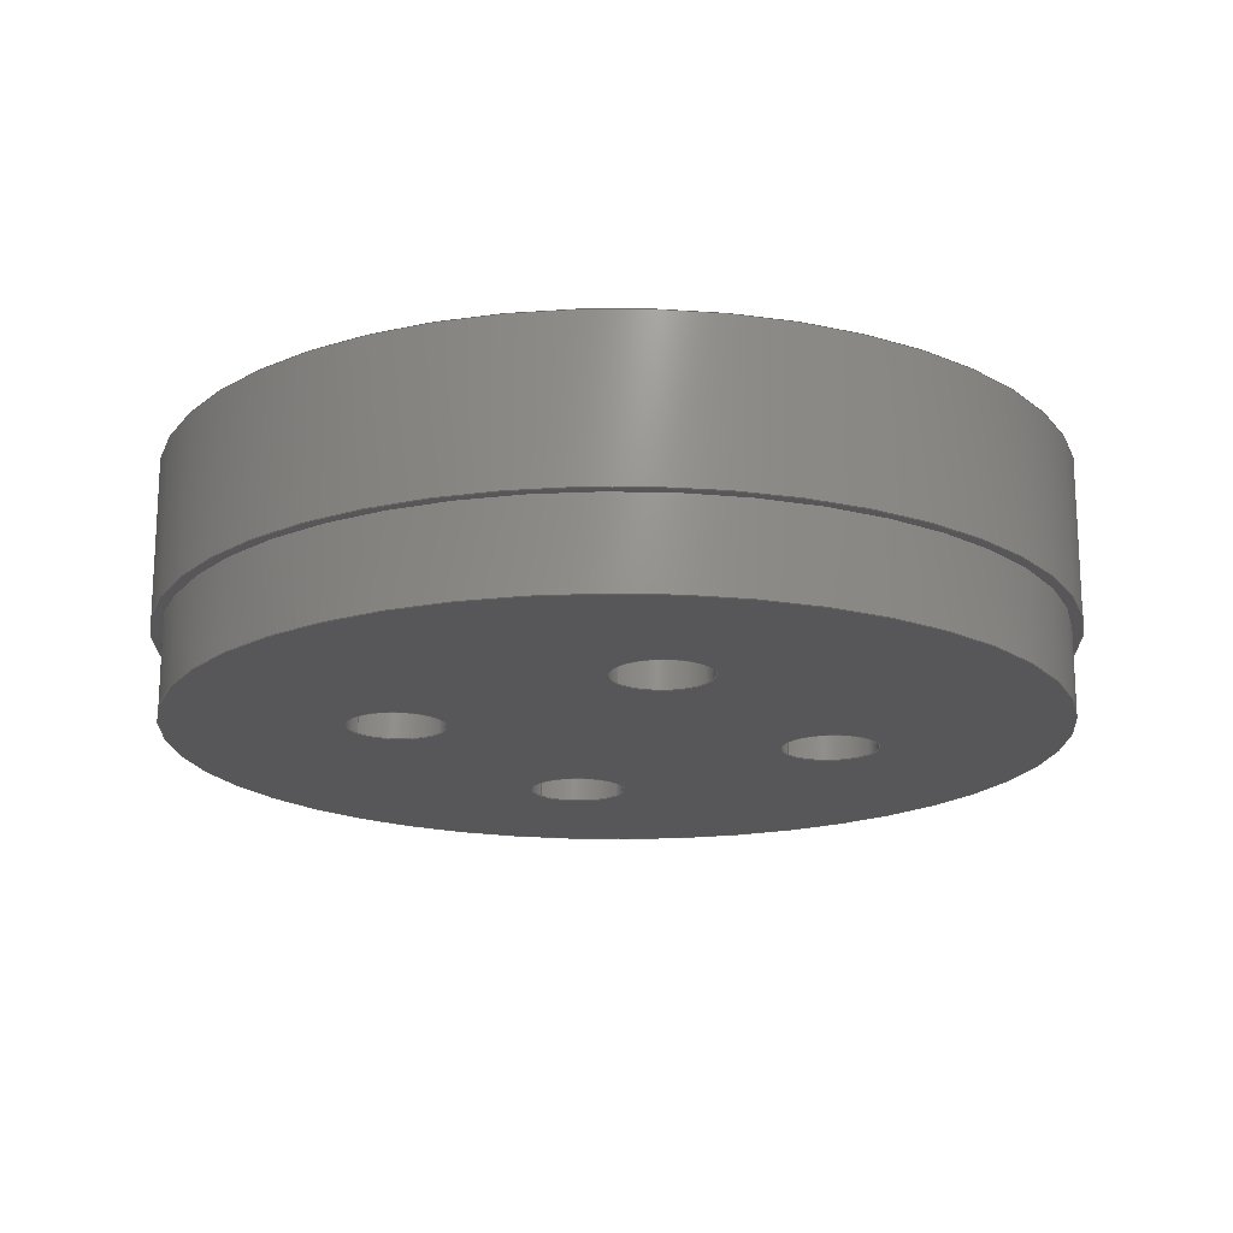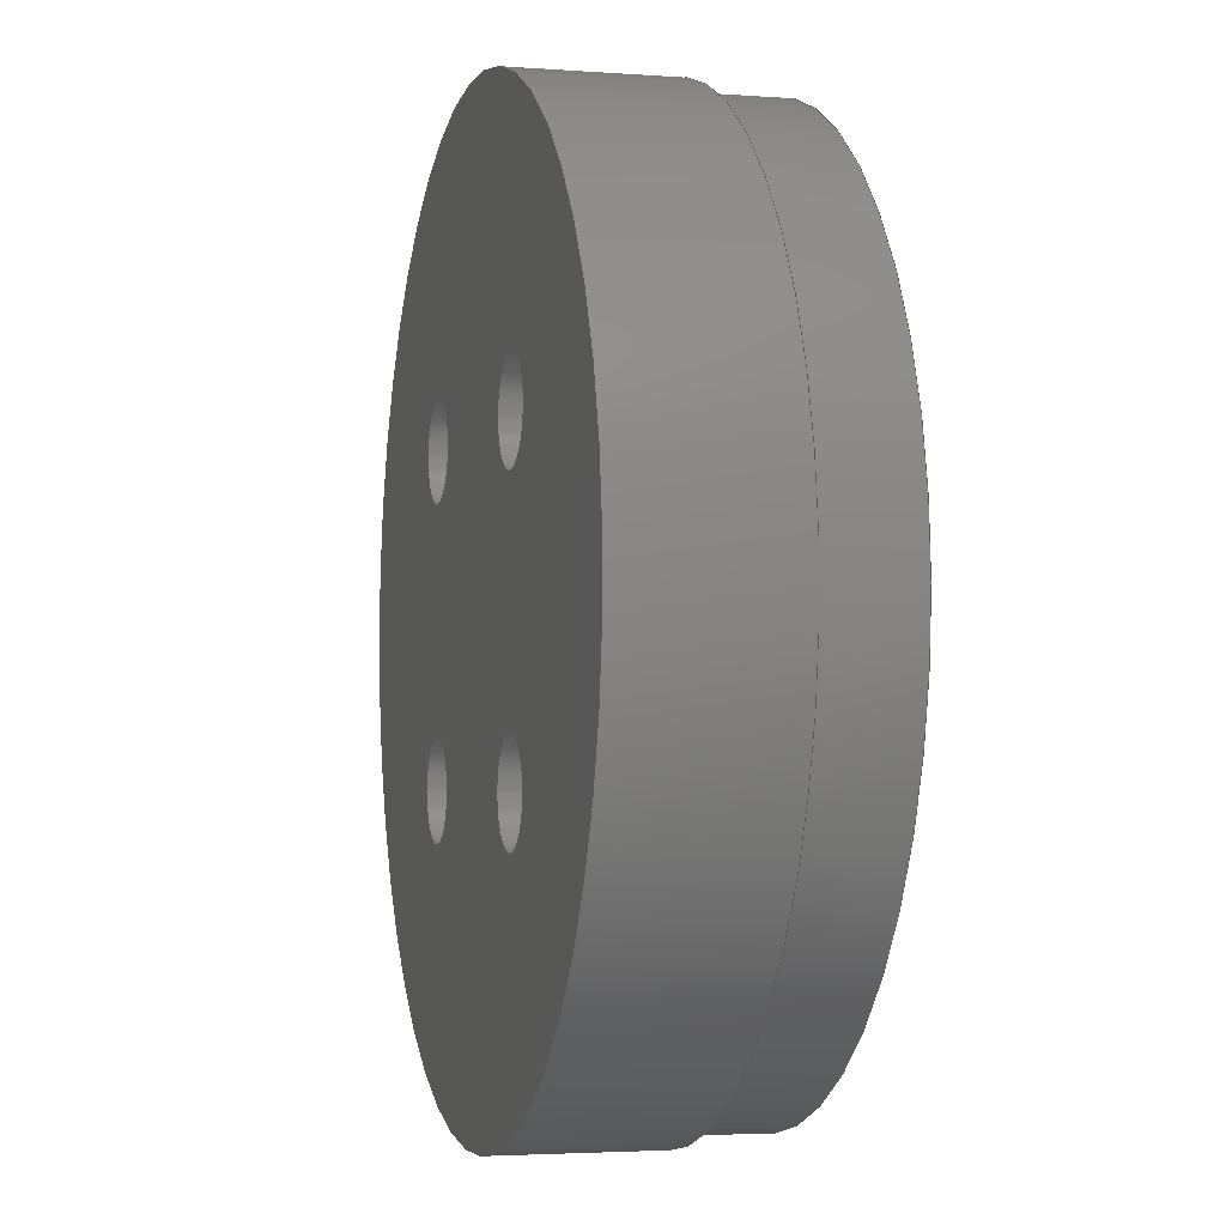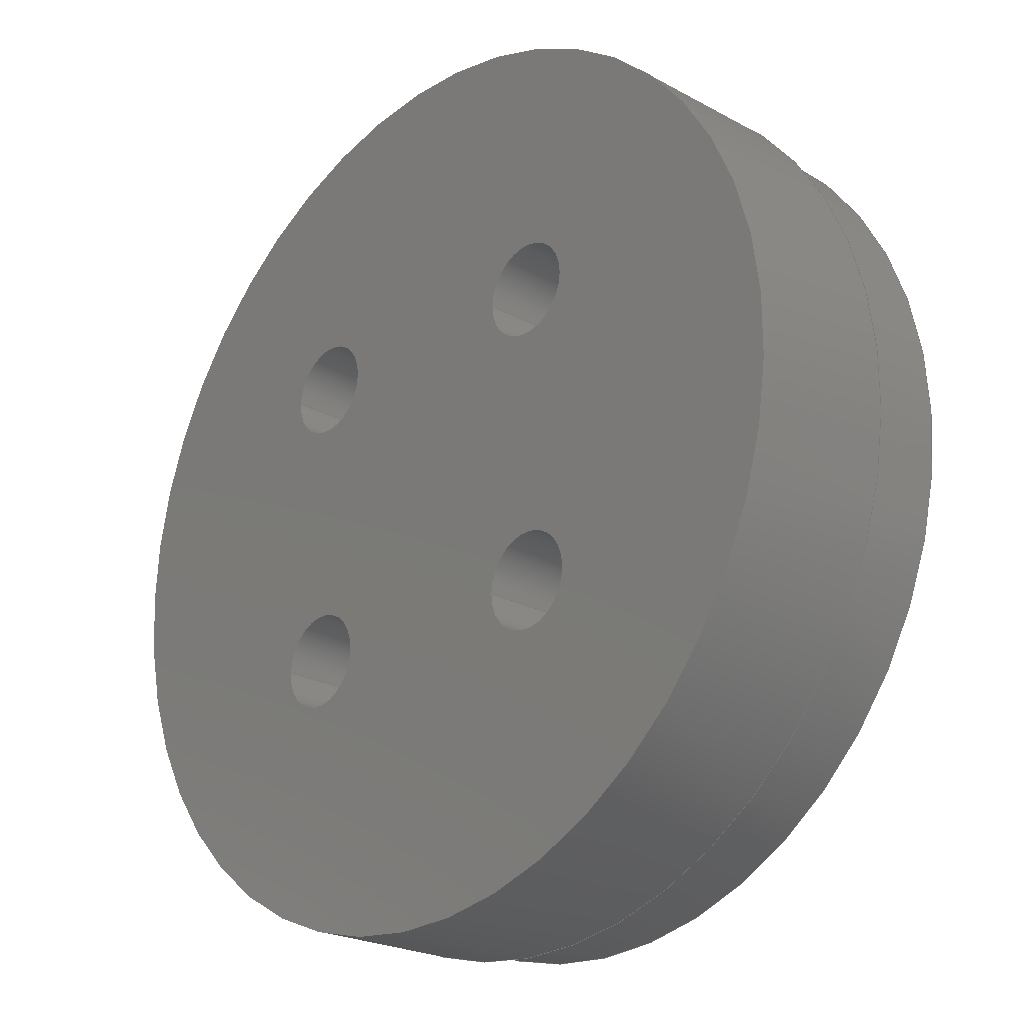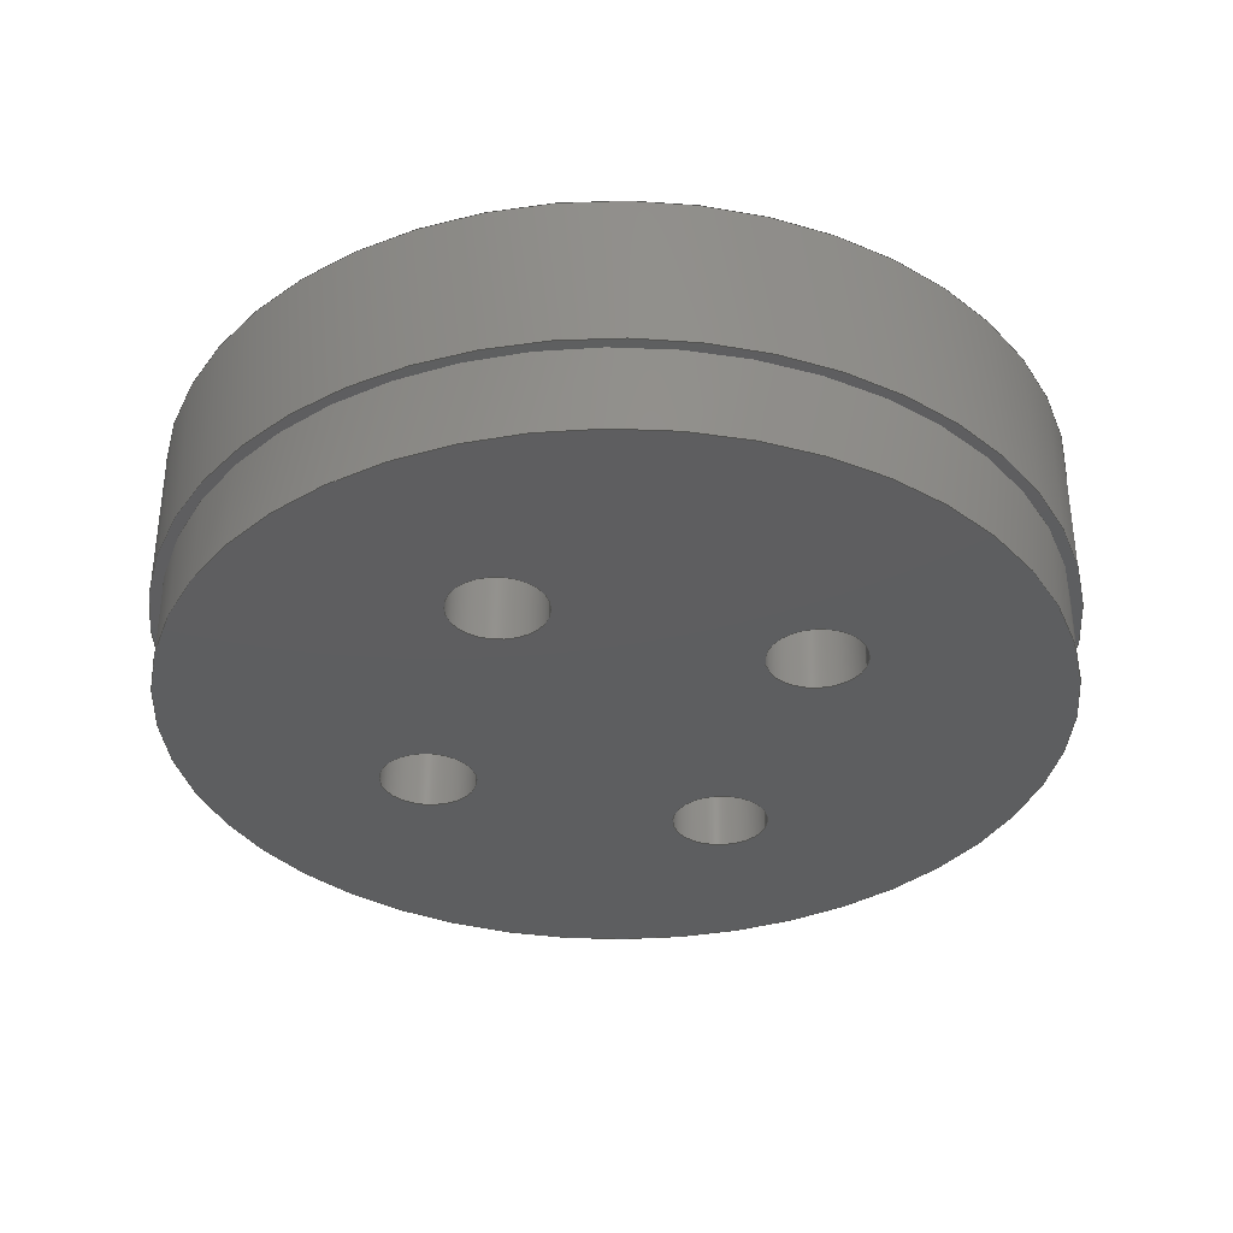
<metadata>
{"format":"step","ext":"step","renderer":"f3d","projection":"perspective","resolution":1024,"background":"white","views":[{"elev":-17.9,"azim":34.1,"up":"+Z"},{"elev":-3.2,"azim":75.7,"up":"+Y"},{"elev":-23.1,"azim":47.2,"up":"+Y"},{"elev":-35.2,"azim":164.7,"up":"+Z"}]}
</metadata>
<code>
ISO-10303-21;
DATA;
#1=MECHANICAL_DESIGN_GEOMETRIC_PRESENTATION_REPRESENTATION('',(#140,#141,
#142,#143,#144,#145,#146,#147,#148,#149),#287);
#2=SHAPE_REPRESENTATION_RELATIONSHIP('SRR','None',#294,#3);
#3=ADVANCED_BREP_SHAPE_REPRESENTATION('',(#4),#286);
#4=MANIFOLD_SOLID_BREP('Body1',#159);
#5=LINE('',#252,#11);
#6=LINE('',#265,#12);
#7=LINE('',#269,#13);
#8=LINE('',#273,#14);
#9=LINE('',#277,#15);
#10=LINE('',#282,#16);
#11=VECTOR('',#204,20);
#12=VECTOR('',#219,2.15);
#13=VECTOR('',#224,2.15);
#14=VECTOR('',#229,2.15);
#15=VECTOR('',#234,2.15);
#16=VECTOR('',#241,17.5);
#17=CYLINDRICAL_SURFACE('',#176,20);
#18=CYLINDRICAL_SURFACE('',#183,2.15);
#19=CYLINDRICAL_SURFACE('',#185,2.15);
#20=CYLINDRICAL_SURFACE('',#187,2.15);
#21=CYLINDRICAL_SURFACE('',#189,2.15);
#22=CYLINDRICAL_SURFACE('',#191,19.5);
#23=FACE_BOUND('',#42,.T.);
#24=FACE_BOUND('',#45,.T.);
#25=FACE_BOUND('',#46,.T.);
#26=FACE_BOUND('',#47,.T.);
#27=FACE_BOUND('',#48,.T.);
#28=FACE_BOUND('',#55,.T.);
#29=FACE_BOUND('',#56,.T.);
#30=FACE_BOUND('',#57,.T.);
#31=FACE_BOUND('',#58,.T.);
#32=FACE_OUTER_BOUND('',#41,.T.);
#33=FACE_OUTER_BOUND('',#43,.T.);
#34=FACE_OUTER_BOUND('',#44,.T.);
#35=FACE_OUTER_BOUND('',#49,.T.);
#36=FACE_OUTER_BOUND('',#50,.T.);
#37=FACE_OUTER_BOUND('',#51,.T.);
#38=FACE_OUTER_BOUND('',#52,.T.);
#39=FACE_OUTER_BOUND('',#53,.T.);
#40=FACE_OUTER_BOUND('',#54,.T.);
#41=EDGE_LOOP('',(#101));
#42=EDGE_LOOP('',(#102));
#43=EDGE_LOOP('',(#103,#104,#105,#106));
#44=EDGE_LOOP('',(#107));
#45=EDGE_LOOP('',(#108));
#46=EDGE_LOOP('',(#109));
#47=EDGE_LOOP('',(#110));
#48=EDGE_LOOP('',(#111));
#49=EDGE_LOOP('',(#112,#113,#114,#115));
#50=EDGE_LOOP('',(#116,#117,#118,#119));
#51=EDGE_LOOP('',(#120,#121,#122,#123));
#52=EDGE_LOOP('',(#124,#125,#126,#127));
#53=EDGE_LOOP('',(#128,#129,#130,#131));
#54=EDGE_LOOP('',(#132));
#55=EDGE_LOOP('',(#133));
#56=EDGE_LOOP('',(#134));
#57=EDGE_LOOP('',(#135));
#58=EDGE_LOOP('',(#136));
#59=CIRCLE('',#174,20);
#60=CIRCLE('',#175,19.5);
#61=CIRCLE('',#177,20);
#62=CIRCLE('',#179,2.15);
#63=CIRCLE('',#180,2.15);
#64=CIRCLE('',#181,2.15);
#65=CIRCLE('',#182,2.15);
#66=CIRCLE('',#184,2.15);
#67=CIRCLE('',#186,2.15);
#68=CIRCLE('',#188,2.15);
#69=CIRCLE('',#190,2.15);
#70=CIRCLE('',#192,19.5);
#71=VERTEX_POINT('',#246);
#72=VERTEX_POINT('',#248);
#73=VERTEX_POINT('',#251);
#74=VERTEX_POINT('',#255);
#75=VERTEX_POINT('',#257);
#76=VERTEX_POINT('',#259);
#77=VERTEX_POINT('',#261);
#78=VERTEX_POINT('',#264);
#79=VERTEX_POINT('',#268);
#80=VERTEX_POINT('',#272);
#81=VERTEX_POINT('',#276);
#82=VERTEX_POINT('',#280);
#83=EDGE_CURVE('',#71,#71,#59,.T.);
#84=EDGE_CURVE('',#72,#72,#60,.F.);
#85=EDGE_CURVE('',#71,#73,#5,.T.);
#86=EDGE_CURVE('',#73,#73,#61,.T.);
#87=EDGE_CURVE('',#74,#74,#62,.T.);
#88=EDGE_CURVE('',#75,#75,#63,.T.);
#89=EDGE_CURVE('',#76,#76,#64,.T.);
#90=EDGE_CURVE('',#77,#77,#65,.T.);
#91=EDGE_CURVE('',#77,#78,#6,.T.);
#92=EDGE_CURVE('',#78,#78,#66,.T.);
#93=EDGE_CURVE('',#76,#79,#7,.T.);
#94=EDGE_CURVE('',#79,#79,#67,.T.);
#95=EDGE_CURVE('',#75,#80,#8,.T.);
#96=EDGE_CURVE('',#80,#80,#68,.T.);
#97=EDGE_CURVE('',#74,#81,#9,.T.);
#98=EDGE_CURVE('',#81,#81,#69,.T.);
#99=EDGE_CURVE('',#82,#82,#70,.T.);
#100=EDGE_CURVE('',#82,#72,#10,.T.);
#101=ORIENTED_EDGE('',*,*,#83,.T.);
#102=ORIENTED_EDGE('',*,*,#84,.T.);
#103=ORIENTED_EDGE('',*,*,#83,.F.);
#104=ORIENTED_EDGE('',*,*,#85,.T.);
#105=ORIENTED_EDGE('',*,*,#86,.F.);
#106=ORIENTED_EDGE('',*,*,#85,.F.);
#107=ORIENTED_EDGE('',*,*,#86,.T.);
#108=ORIENTED_EDGE('',*,*,#87,.T.);
#109=ORIENTED_EDGE('',*,*,#88,.T.);
#110=ORIENTED_EDGE('',*,*,#89,.T.);
#111=ORIENTED_EDGE('',*,*,#90,.T.);
#112=ORIENTED_EDGE('',*,*,#90,.F.);
#113=ORIENTED_EDGE('',*,*,#91,.T.);
#114=ORIENTED_EDGE('',*,*,#92,.F.);
#115=ORIENTED_EDGE('',*,*,#91,.F.);
#116=ORIENTED_EDGE('',*,*,#89,.F.);
#117=ORIENTED_EDGE('',*,*,#93,.T.);
#118=ORIENTED_EDGE('',*,*,#94,.F.);
#119=ORIENTED_EDGE('',*,*,#93,.F.);
#120=ORIENTED_EDGE('',*,*,#88,.F.);
#121=ORIENTED_EDGE('',*,*,#95,.T.);
#122=ORIENTED_EDGE('',*,*,#96,.F.);
#123=ORIENTED_EDGE('',*,*,#95,.F.);
#124=ORIENTED_EDGE('',*,*,#87,.F.);
#125=ORIENTED_EDGE('',*,*,#97,.T.);
#126=ORIENTED_EDGE('',*,*,#98,.F.);
#127=ORIENTED_EDGE('',*,*,#97,.F.);
#128=ORIENTED_EDGE('',*,*,#99,.F.);
#129=ORIENTED_EDGE('',*,*,#100,.T.);
#130=ORIENTED_EDGE('',*,*,#84,.F.);
#131=ORIENTED_EDGE('',*,*,#100,.F.);
#132=ORIENTED_EDGE('',*,*,#99,.T.);
#133=ORIENTED_EDGE('',*,*,#92,.T.);
#134=ORIENTED_EDGE('',*,*,#94,.T.);
#135=ORIENTED_EDGE('',*,*,#96,.T.);
#136=ORIENTED_EDGE('',*,*,#98,.T.);
#137=PLANE('',#173);
#138=PLANE('',#178);
#139=PLANE('',#193);
#140=STYLED_ITEM('',(#304),#150);
#141=STYLED_ITEM('',(#304),#151);
#142=STYLED_ITEM('',(#304),#152);
#143=STYLED_ITEM('',(#304),#153);
#144=STYLED_ITEM('',(#304),#154);
#145=STYLED_ITEM('',(#304),#155);
#146=STYLED_ITEM('',(#304),#156);
#147=STYLED_ITEM('',(#304),#157);
#148=STYLED_ITEM('',(#304),#158);
#149=STYLED_ITEM('',(#303),#4);
#150=ADVANCED_FACE('',(#32,#23),#137,.F.);
#151=ADVANCED_FACE('',(#33),#17,.T.);
#152=ADVANCED_FACE('',(#34,#24,#25,#26,#27),#138,.T.);
#153=ADVANCED_FACE('',(#35),#18,.F.);
#154=ADVANCED_FACE('',(#36),#19,.F.);
#155=ADVANCED_FACE('',(#37),#20,.F.);
#156=ADVANCED_FACE('',(#38),#21,.F.);
#157=ADVANCED_FACE('',(#39),#22,.T.);
#158=ADVANCED_FACE('',(#40,#28,#29,#30,#31),#139,.F.);
#159=CLOSED_SHELL('',(#150,#151,#152,#153,#154,#155,#156,#157,#158));
#160=DERIVED_UNIT_ELEMENT(#162,1);
#161=DERIVED_UNIT_ELEMENT(#289,-3);
#162=(
MASS_UNIT()
NAMED_UNIT(*)
SI_UNIT(.KILO.,.GRAM.)
);
#163=DERIVED_UNIT((#160,#161));
#164=MEASURE_REPRESENTATION_ITEM('density measure',
POSITIVE_RATIO_MEASURE(1000),#163);
#165=PROPERTY_DEFINITION_REPRESENTATION(#170,#167);
#166=PROPERTY_DEFINITION_REPRESENTATION(#171,#168);
#167=REPRESENTATION('material name',(#169),#286);
#168=REPRESENTATION('density',(#164),#286);
#169=DESCRIPTIVE_REPRESENTATION_ITEM('Generic','Generic');
#170=PROPERTY_DEFINITION('material property','material name',#296);
#171=PROPERTY_DEFINITION('material property','density of part',#296);
#172=AXIS2_PLACEMENT_3D('placement',#244,#194,#195);
#173=AXIS2_PLACEMENT_3D('',#245,#196,#197);
#174=AXIS2_PLACEMENT_3D('',#247,#198,#199);
#175=AXIS2_PLACEMENT_3D('',#249,#200,#201);
#176=AXIS2_PLACEMENT_3D('',#250,#202,#203);
#177=AXIS2_PLACEMENT_3D('',#253,#205,#206);
#178=AXIS2_PLACEMENT_3D('',#254,#207,#208);
#179=AXIS2_PLACEMENT_3D('',#256,#209,#210);
#180=AXIS2_PLACEMENT_3D('',#258,#211,#212);
#181=AXIS2_PLACEMENT_3D('',#260,#213,#214);
#182=AXIS2_PLACEMENT_3D('',#262,#215,#216);
#183=AXIS2_PLACEMENT_3D('',#263,#217,#218);
#184=AXIS2_PLACEMENT_3D('',#266,#220,#221);
#185=AXIS2_PLACEMENT_3D('',#267,#222,#223);
#186=AXIS2_PLACEMENT_3D('',#270,#225,#226);
#187=AXIS2_PLACEMENT_3D('',#271,#227,#228);
#188=AXIS2_PLACEMENT_3D('',#274,#230,#231);
#189=AXIS2_PLACEMENT_3D('',#275,#232,#233);
#190=AXIS2_PLACEMENT_3D('',#278,#235,#236);
#191=AXIS2_PLACEMENT_3D('',#279,#237,#238);
#192=AXIS2_PLACEMENT_3D('',#281,#239,#240);
#193=AXIS2_PLACEMENT_3D('',#283,#242,#243);
#194=DIRECTION('axis',(0,0,1));
#195=DIRECTION('refdir',(1,0,0));
#196=DIRECTION('center_axis',(0,0,1));
#197=DIRECTION('ref_axis',(1,0,0));
#198=DIRECTION('center_axis',(0,0,-1));
#199=DIRECTION('ref_axis',(1,0,0));
#200=DIRECTION('center_axis',(0,0,-1));
#201=DIRECTION('ref_axis',(1,0,0));
#202=DIRECTION('center_axis',(0,0,-1));
#203=DIRECTION('ref_axis',(1,0,0));
#204=DIRECTION('',(0,0,1));
#205=DIRECTION('center_axis',(0,0,1));
#206=DIRECTION('ref_axis',(1,0,0));
#207=DIRECTION('center_axis',(0,0,1));
#208=DIRECTION('ref_axis',(1,0,0));
#209=DIRECTION('center_axis',(0,0,-1));
#210=DIRECTION('ref_axis',(1,0,0));
#211=DIRECTION('center_axis',(0,0,-1));
#212=DIRECTION('ref_axis',(1,0,0));
#213=DIRECTION('center_axis',(0,0,-1));
#214=DIRECTION('ref_axis',(1,0,0));
#215=DIRECTION('center_axis',(0,0,-1));
#216=DIRECTION('ref_axis',(1,0,0));
#217=DIRECTION('center_axis',(0,0,-1));
#218=DIRECTION('ref_axis',(1,0,0));
#219=DIRECTION('',(0,0,-1));
#220=DIRECTION('center_axis',(0,0,1));
#221=DIRECTION('ref_axis',(1,0,0));
#222=DIRECTION('center_axis',(0,0,-1));
#223=DIRECTION('ref_axis',(1,0,0));
#224=DIRECTION('',(0,0,-1));
#225=DIRECTION('center_axis',(0,0,1));
#226=DIRECTION('ref_axis',(1,0,0));
#227=DIRECTION('center_axis',(0,0,-1));
#228=DIRECTION('ref_axis',(1,0,0));
#229=DIRECTION('',(0,0,-1));
#230=DIRECTION('center_axis',(0,0,1));
#231=DIRECTION('ref_axis',(1,0,0));
#232=DIRECTION('center_axis',(0,0,-1));
#233=DIRECTION('ref_axis',(1,0,0));
#234=DIRECTION('',(0,0,-1));
#235=DIRECTION('center_axis',(0,0,1));
#236=DIRECTION('ref_axis',(1,0,0));
#237=DIRECTION('center_axis',(0,0,-1));
#238=DIRECTION('ref_axis',(1,0,0));
#239=DIRECTION('center_axis',(0,0,-1));
#240=DIRECTION('ref_axis',(1,0,0));
#241=DIRECTION('',(0,0,1));
#242=DIRECTION('center_axis',(0,0,1));
#243=DIRECTION('ref_axis',(1,0,0));
#244=CARTESIAN_POINT('',(0,0,0));
#245=CARTESIAN_POINT('Origin',(19.9,-30,-15.65));
#246=CARTESIAN_POINT('',(-0.09738,-30,-15.65));
#247=CARTESIAN_POINT('Origin',(19.9,-30,-15.65));
#248=CARTESIAN_POINT('',(0.4026,-30,-15.65));
#249=CARTESIAN_POINT('Origin',(19.9,-30,-15.65));
#250=CARTESIAN_POINT('Origin',(19.9,-30,-8.65));
#251=CARTESIAN_POINT('',(-0.09738,-30,-8.65));
#252=CARTESIAN_POINT('',(-0.09738,-30,-8.65));
#253=CARTESIAN_POINT('Origin',(19.9,-30,-8.65));
#254=CARTESIAN_POINT('Origin',(19.9,-30,-8.65));
#255=CARTESIAN_POINT('',(24.47,-23.28,-8.65));
#256=CARTESIAN_POINT('Origin',(26.62,-23.28,-8.65));
#257=CARTESIAN_POINT('',(11.04,-36.72,-8.65));
#258=CARTESIAN_POINT('Origin',(13.19,-36.72,-8.65));
#259=CARTESIAN_POINT('',(11.04,-23.28,-8.65));
#260=CARTESIAN_POINT('Origin',(13.19,-23.28,-8.65));
#261=CARTESIAN_POINT('',(24.47,-36.72,-8.65));
#262=CARTESIAN_POINT('Origin',(26.62,-36.72,-8.65));
#263=CARTESIAN_POINT('Origin',(26.62,-36.72,-15.65));
#264=CARTESIAN_POINT('',(24.47,-36.72,-19.55));
#265=CARTESIAN_POINT('',(24.47,-36.72,-15.65));
#266=CARTESIAN_POINT('Origin',(26.62,-36.72,-19.55));
#267=CARTESIAN_POINT('Origin',(13.19,-23.28,-15.65));
#268=CARTESIAN_POINT('',(11.04,-23.28,-19.55));
#269=CARTESIAN_POINT('',(11.04,-23.28,-15.65));
#270=CARTESIAN_POINT('Origin',(13.19,-23.28,-19.55));
#271=CARTESIAN_POINT('Origin',(13.19,-36.72,-15.65));
#272=CARTESIAN_POINT('',(11.04,-36.72,-19.55));
#273=CARTESIAN_POINT('',(11.04,-36.72,-15.65));
#274=CARTESIAN_POINT('Origin',(13.19,-36.72,-19.55));
#275=CARTESIAN_POINT('Origin',(26.62,-23.28,-15.65));
#276=CARTESIAN_POINT('',(24.47,-23.28,-19.55));
#277=CARTESIAN_POINT('',(24.47,-23.28,-15.65));
#278=CARTESIAN_POINT('Origin',(26.62,-23.28,-19.55));
#279=CARTESIAN_POINT('Origin',(19.9,-30,-15.65));
#280=CARTESIAN_POINT('',(0.4026,-30,-19.55));
#281=CARTESIAN_POINT('Origin',(19.9,-30,-19.55));
#282=CARTESIAN_POINT('',(0.4026,-30,-15.65));
#283=CARTESIAN_POINT('Origin',(19.9,-30,-19.55));
#284=UNCERTAINTY_MEASURE_WITH_UNIT(LENGTH_MEASURE(0.01),#288,
'DISTANCE_ACCURACY_VALUE',
'Maximum model space distance between geometric entities at asserted c
onnectivities');
#285=UNCERTAINTY_MEASURE_WITH_UNIT(LENGTH_MEASURE(0.01),#288,
'DISTANCE_ACCURACY_VALUE',
'Maximum model space distance between geometric entities at asserted c
onnectivities');
#286=(
GEOMETRIC_REPRESENTATION_CONTEXT(3)
GLOBAL_UNCERTAINTY_ASSIGNED_CONTEXT((#284))
GLOBAL_UNIT_ASSIGNED_CONTEXT((#288,#290,#291))
REPRESENTATION_CONTEXT('','3D')
);
#287=(
GEOMETRIC_REPRESENTATION_CONTEXT(3)
GLOBAL_UNCERTAINTY_ASSIGNED_CONTEXT((#285))
GLOBAL_UNIT_ASSIGNED_CONTEXT((#288,#290,#291))
REPRESENTATION_CONTEXT('','3D')
);
#288=(
LENGTH_UNIT()
NAMED_UNIT(*)
SI_UNIT(.MILLI.,.METRE.)
);
#289=(
LENGTH_UNIT()
NAMED_UNIT(*)
SI_UNIT($,.METRE.)
);
#290=(
NAMED_UNIT(*)
PLANE_ANGLE_UNIT()
SI_UNIT($,.RADIAN.)
);
#291=(
NAMED_UNIT(*)
SI_UNIT($,.STERADIAN.)
SOLID_ANGLE_UNIT()
);
#292=SHAPE_DEFINITION_REPRESENTATION(#293,#294);
#293=PRODUCT_DEFINITION_SHAPE('',$,#296);
#294=SHAPE_REPRESENTATION('',(#172),#286);
#295=PRODUCT_DEFINITION_CONTEXT('part definition',#300,'design');
#296=PRODUCT_DEFINITION('Base Shaft','Base Shaft v2',#297,#295);
#297=PRODUCT_DEFINITION_FORMATION('',$,#302);
#298=PRODUCT_RELATED_PRODUCT_CATEGORY('Base Shaft v2','Base Shaft v2',(#302));
#299=APPLICATION_PROTOCOL_DEFINITION('international standard',
'automotive_design',2009,#300);
#300=APPLICATION_CONTEXT(
'Core Data for Automotive Mechanical Design Process');
#301=PRODUCT_CONTEXT('part definition',#300,'mechanical');
#302=PRODUCT('Base Shaft','Base Shaft v2',$,(#301));
#303=PRESENTATION_STYLE_ASSIGNMENT((#305));
#304=PRESENTATION_STYLE_ASSIGNMENT((#306));
#305=SURFACE_STYLE_USAGE(.BOTH.,#307);
#306=SURFACE_STYLE_USAGE(.BOTH.,#308);
#307=SURFACE_SIDE_STYLE('',(#309));
#308=SURFACE_SIDE_STYLE('',(#310));
#309=SURFACE_STYLE_FILL_AREA(#311);
#310=SURFACE_STYLE_FILL_AREA(#312);
#311=FILL_AREA_STYLE('Default',(#313));
#312=FILL_AREA_STYLE('Rubber - Black',(#314));
#313=FILL_AREA_STYLE_COLOUR('Default',#315);
#314=FILL_AREA_STYLE_COLOUR('Rubber - Black',#316);
#315=COLOUR_RGB('Default',0.749,0.749,0.749);
#316=COLOUR_RGB('Rubber - Black',0.251,0.251,0.251);
ENDSEC;
END-ISO-10303-21;

</code>
